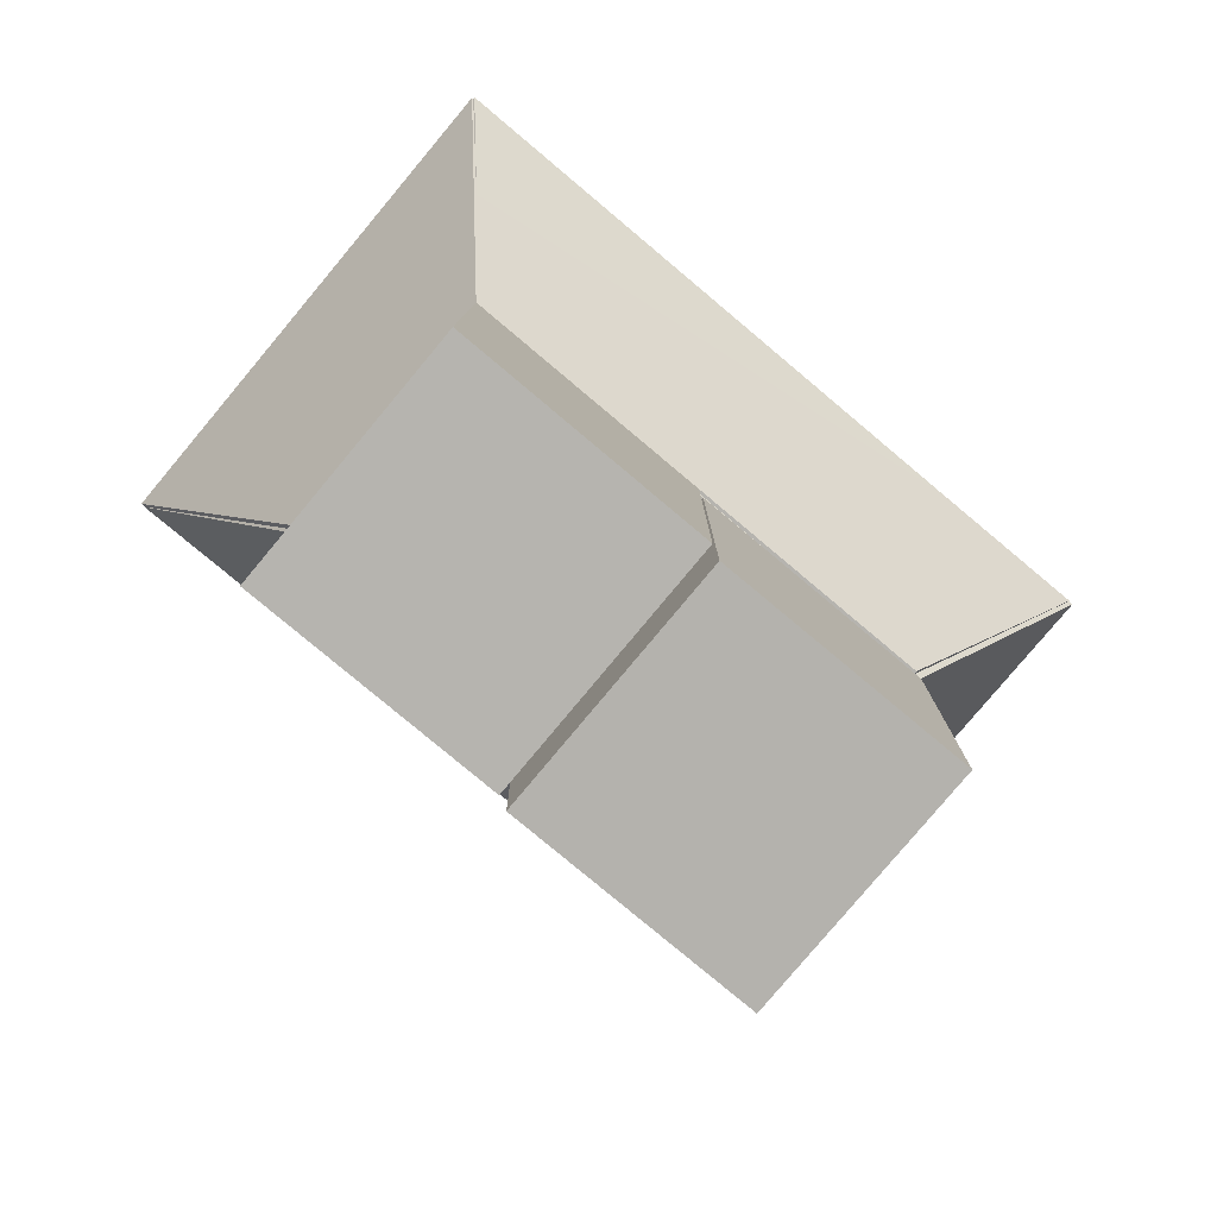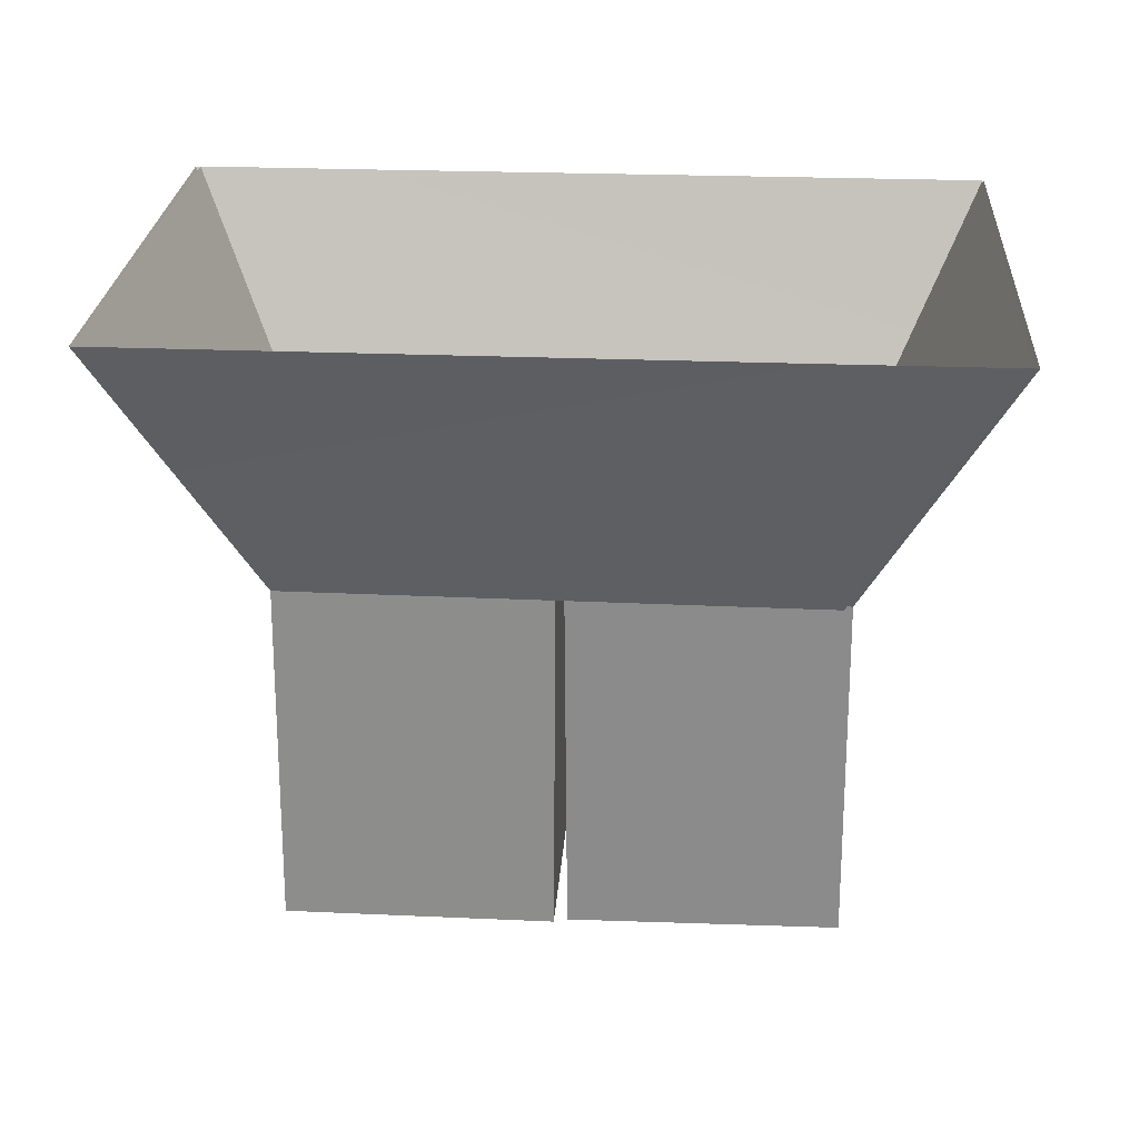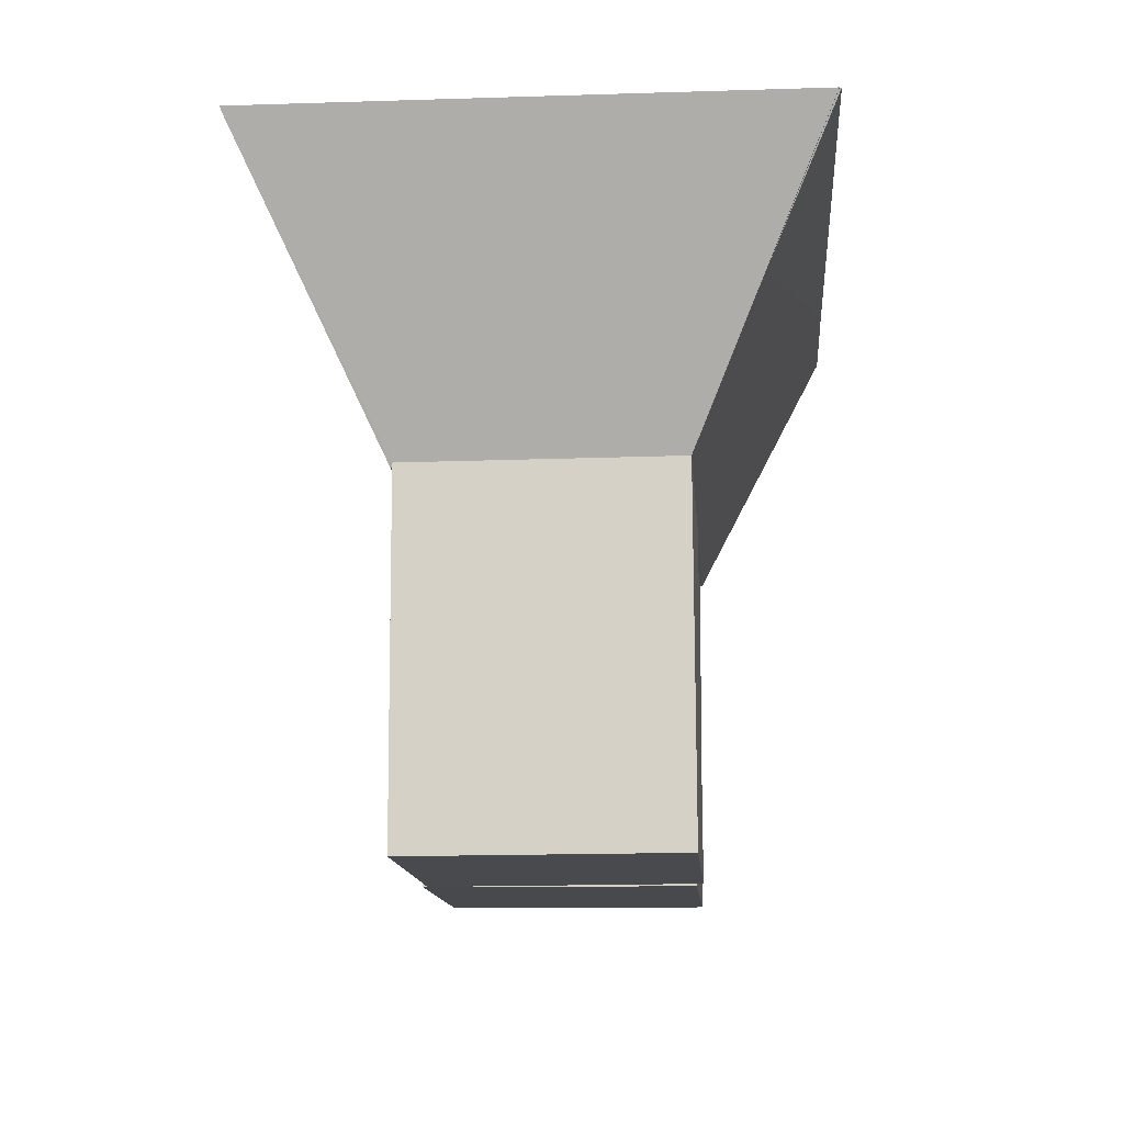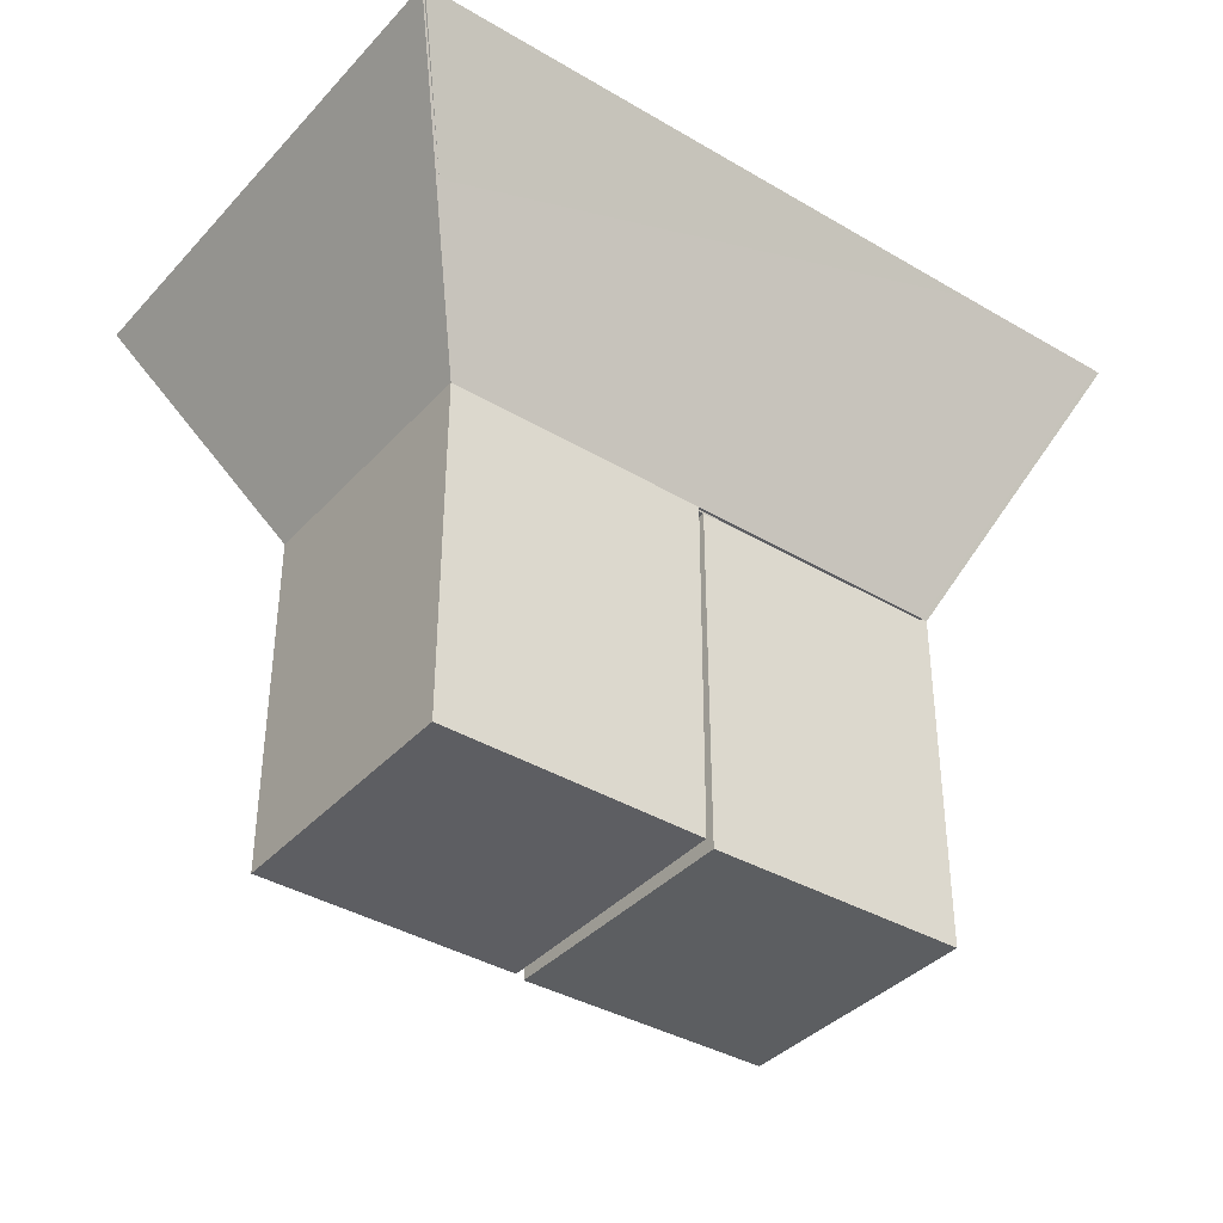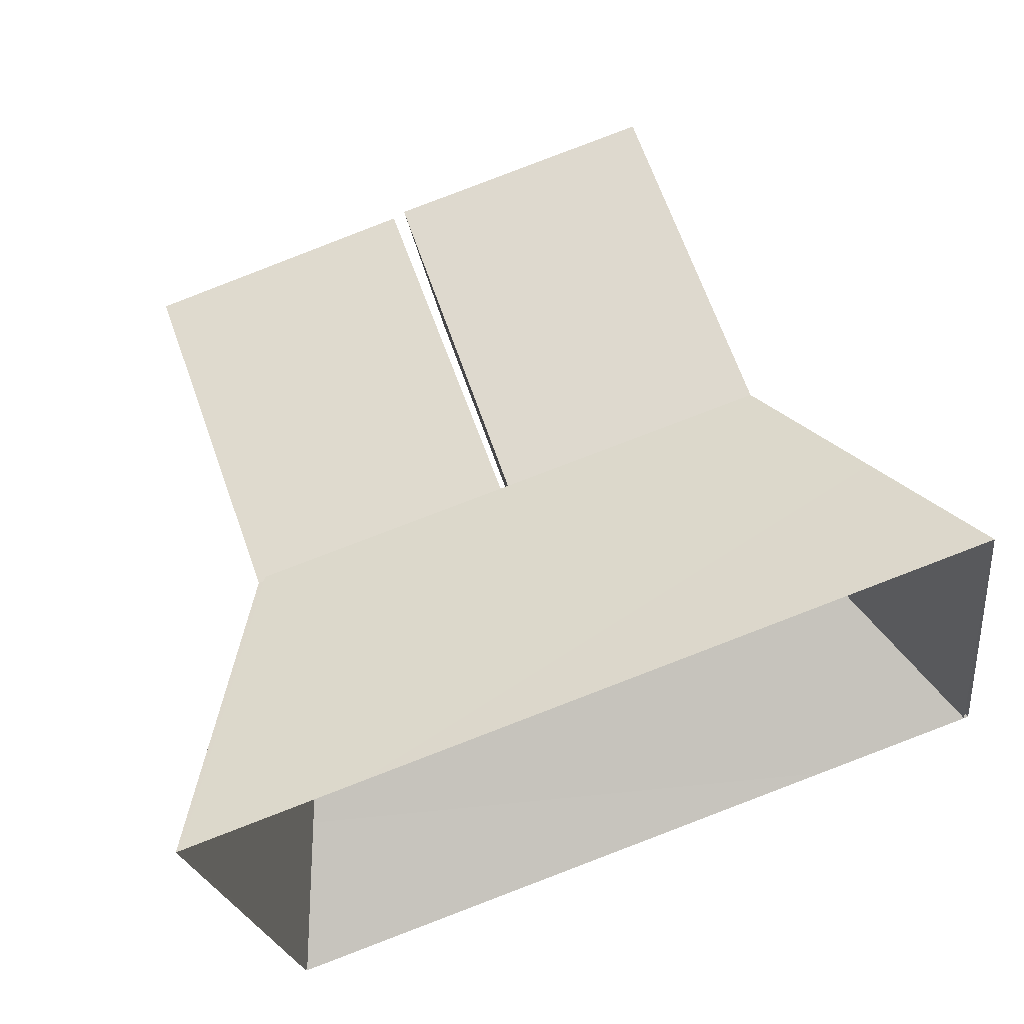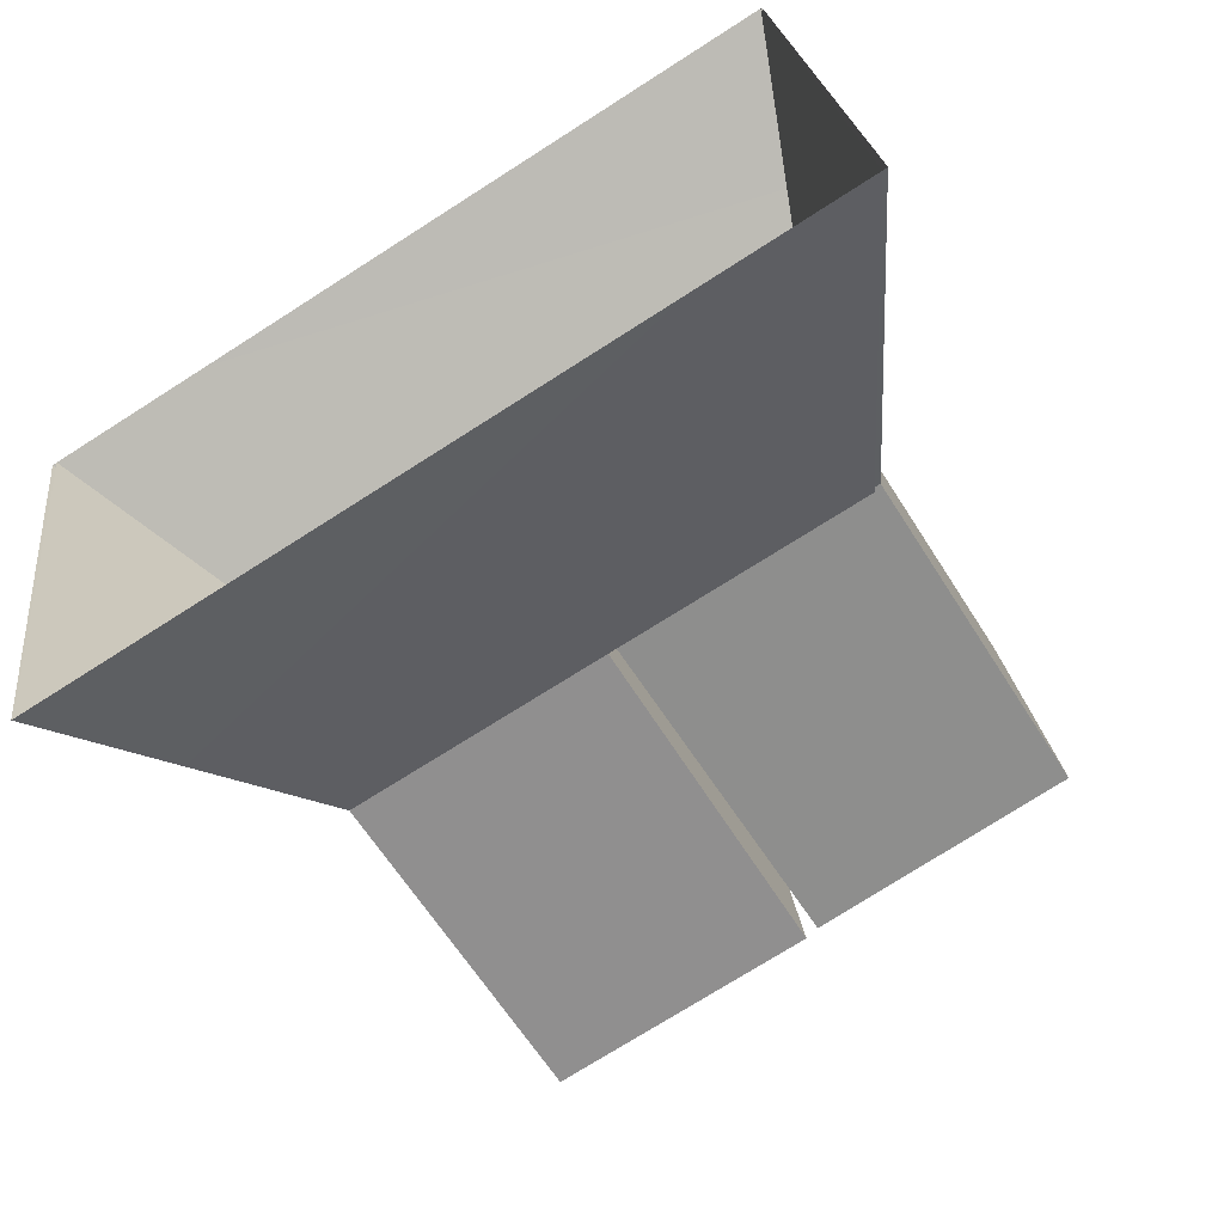
<metadata>
{"format":"obj","ext":"obj","renderer":"f3d","projection":"perspective","resolution":1024,"background":"white","views":[{"elev":-79.9,"azim":148.5,"up":"+Y"},{"elev":25.3,"azim":12.1,"up":"+Y"},{"elev":-12.7,"azim":102.7,"up":"+Y"},{"elev":-37.8,"azim":151.5,"up":"+Y"},{"elev":64.2,"azim":160.8,"up":"+Z"},{"elev":-60.3,"azim":-148.6,"up":"+Z"}]}
</metadata>
<code>
o virArena2
v -0.4326 -0.222 0.2934
v 0.5579 -0.2149 0.1489
v 0.8434 0.3268 0.3668
v -0.6521 0.3268 0.5901
v -0.5038 -0.2198 -0.2001
v 0.4851 -0.2127 -0.3478
v 0.695 0.3268 -0.6307
v -0.7947 0.3268 -0.4132
v 0.06264 -0.2184 0.2211
v 0.09562 0.3268 0.4785
v -0.04986 0.3268 -0.5219
v -0.009374 -0.2162 -0.2739
v 0.4893 -0.8726 -0.3513
v 0.5621 -0.8749 0.1453
v 0.06684 -0.8784 0.2176
v -0.00517 -0.8762 -0.2775
f 7 6 2
f 10 9 1
f 8 4 1
f 11 8 5
f 9 12 5
f 9 15 16
f 6 7 11
f 2 9 10
f 14 13 16
f 2 6 13
f 2 14 15
f 6 12 16
f 3 7 2
f 4 10 1
f 5 8 1
f 12 11 5
f 1 9 5
f 12 9 16
f 12 6 11
f 3 2 10
f 15 14 16
f 14 2 13
f 9 2 15
f 13 6 16
o virArena
v 0.472 -0.222 -0.3373
v -0.5185 -0.2149 -0.1928
v -0.8039 0.3268 -0.4107
v 0.6915 0.3268 -0.634
v 0.5432 -0.2198 0.1562
v -0.4456 -0.2127 0.3039
v -0.6556 0.3268 0.5868
v 0.8342 0.3268 0.3693
v -0.02322 -0.2184 -0.265
v -0.0562 0.3268 -0.5224
v 0.08928 0.3268 0.478
v 0.04879 -0.2162 0.23
v -0.4499 -0.8726 0.3074
v -0.5227 -0.8749 -0.1892
v -0.02742 -0.8784 -0.2615
v 0.04459 -0.8762 0.2336
f 23 22 18
f 26 25 17
f 24 20 17
f 27 24 21
f 25 28 21
f 25 31 32
f 22 23 27
f 18 25 26
f 30 29 32
f 18 22 29
f 18 30 31
f 28 32 29
f 19 23 18
f 20 26 17
f 21 24 17
f 28 27 21
f 17 25 21
f 28 25 32
f 28 22 27
f 19 18 26
f 31 30 32
f 30 18 29
f 25 18 31
f 22 28 29
o Arena
v 0.472 -0.222 -0.3373
v -0.5185 -0.2149 -0.1928
v -0.8039 0.3268 -0.4107
v 0.6915 0.3268 -0.634
v 0.5432 -0.2198 0.1562
v -0.4456 -0.2127 0.3039
v -0.6556 0.3268 0.5868
v 0.8342 0.3268 0.3693
f 39 38 34
f 35 34 33
f 40 36 33
f 38 39 40
f 34 38 37
f 35 39 34
f 36 35 33
f 37 40 33
f 37 38 40
f 33 34 37

</code>
